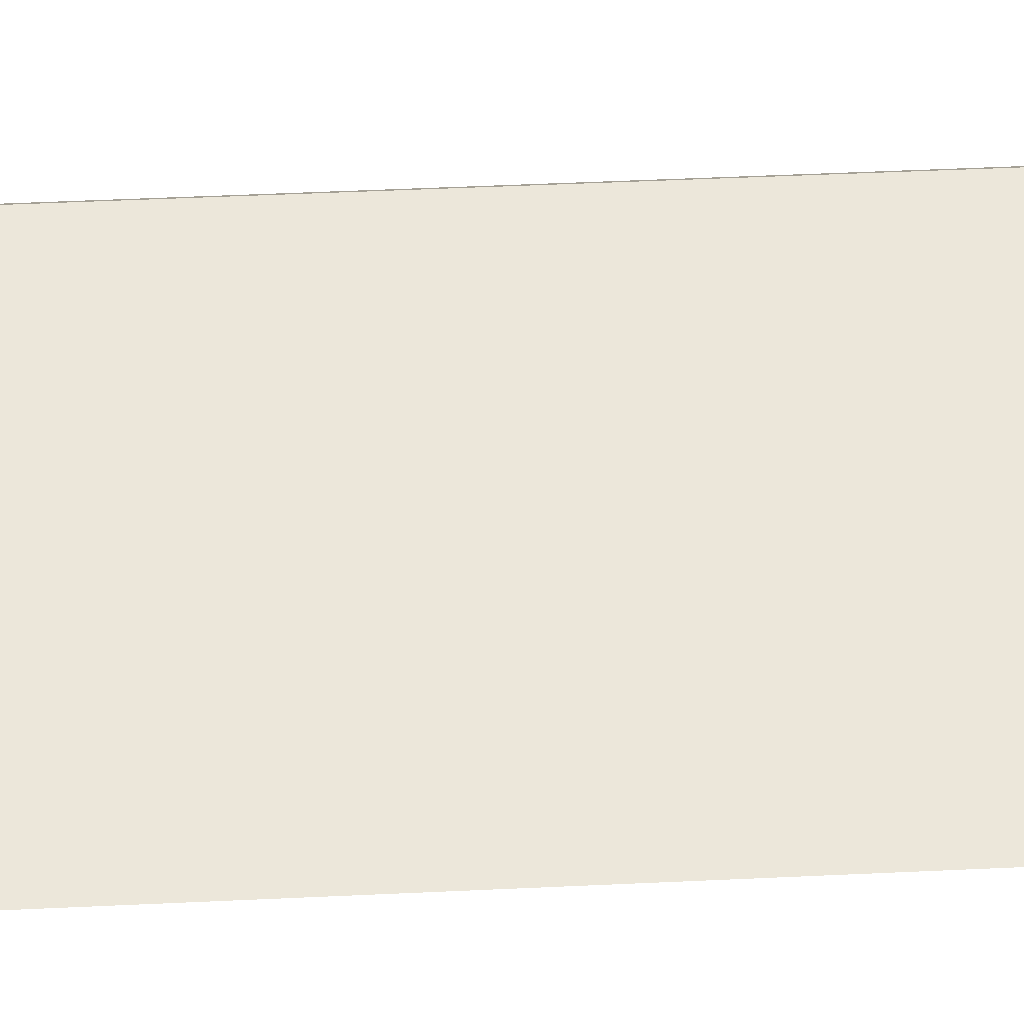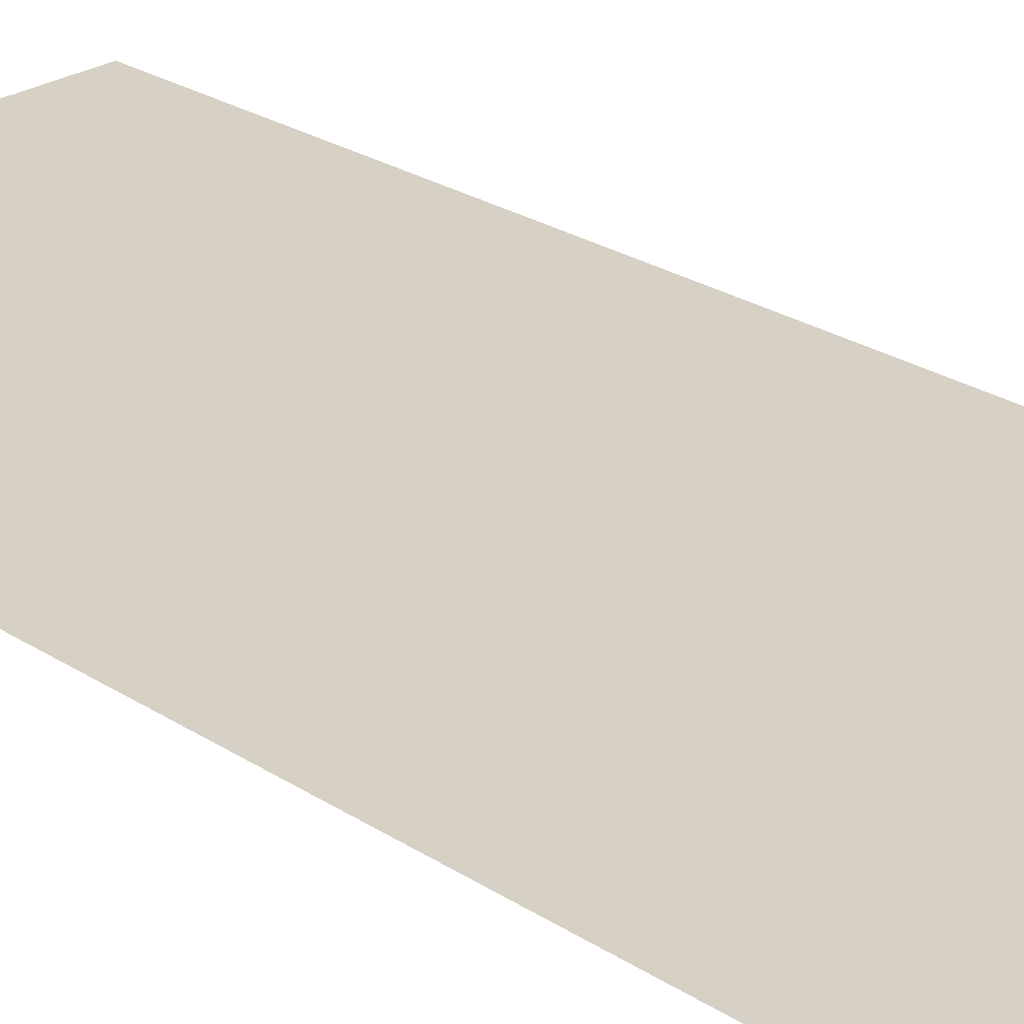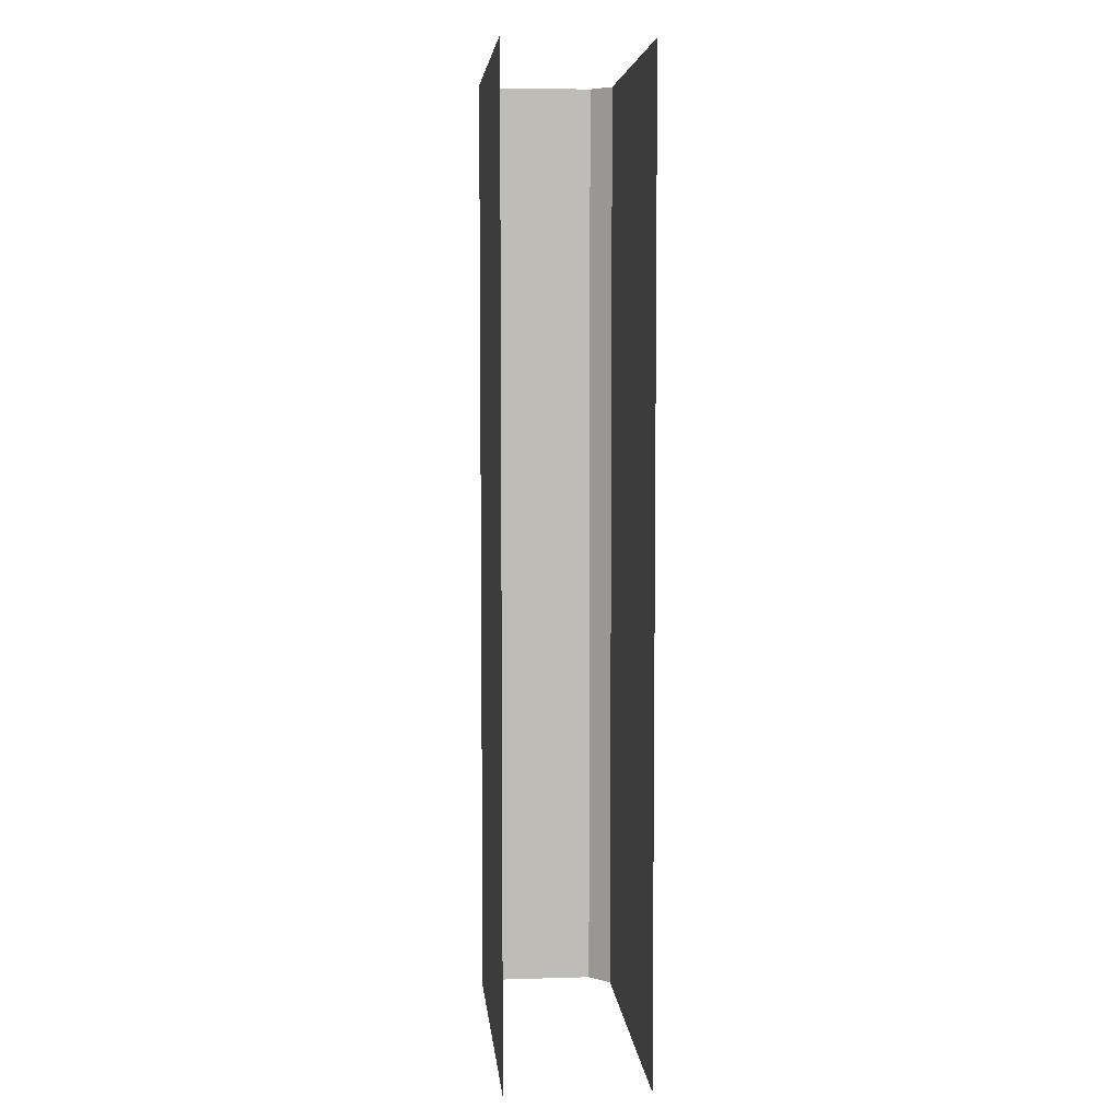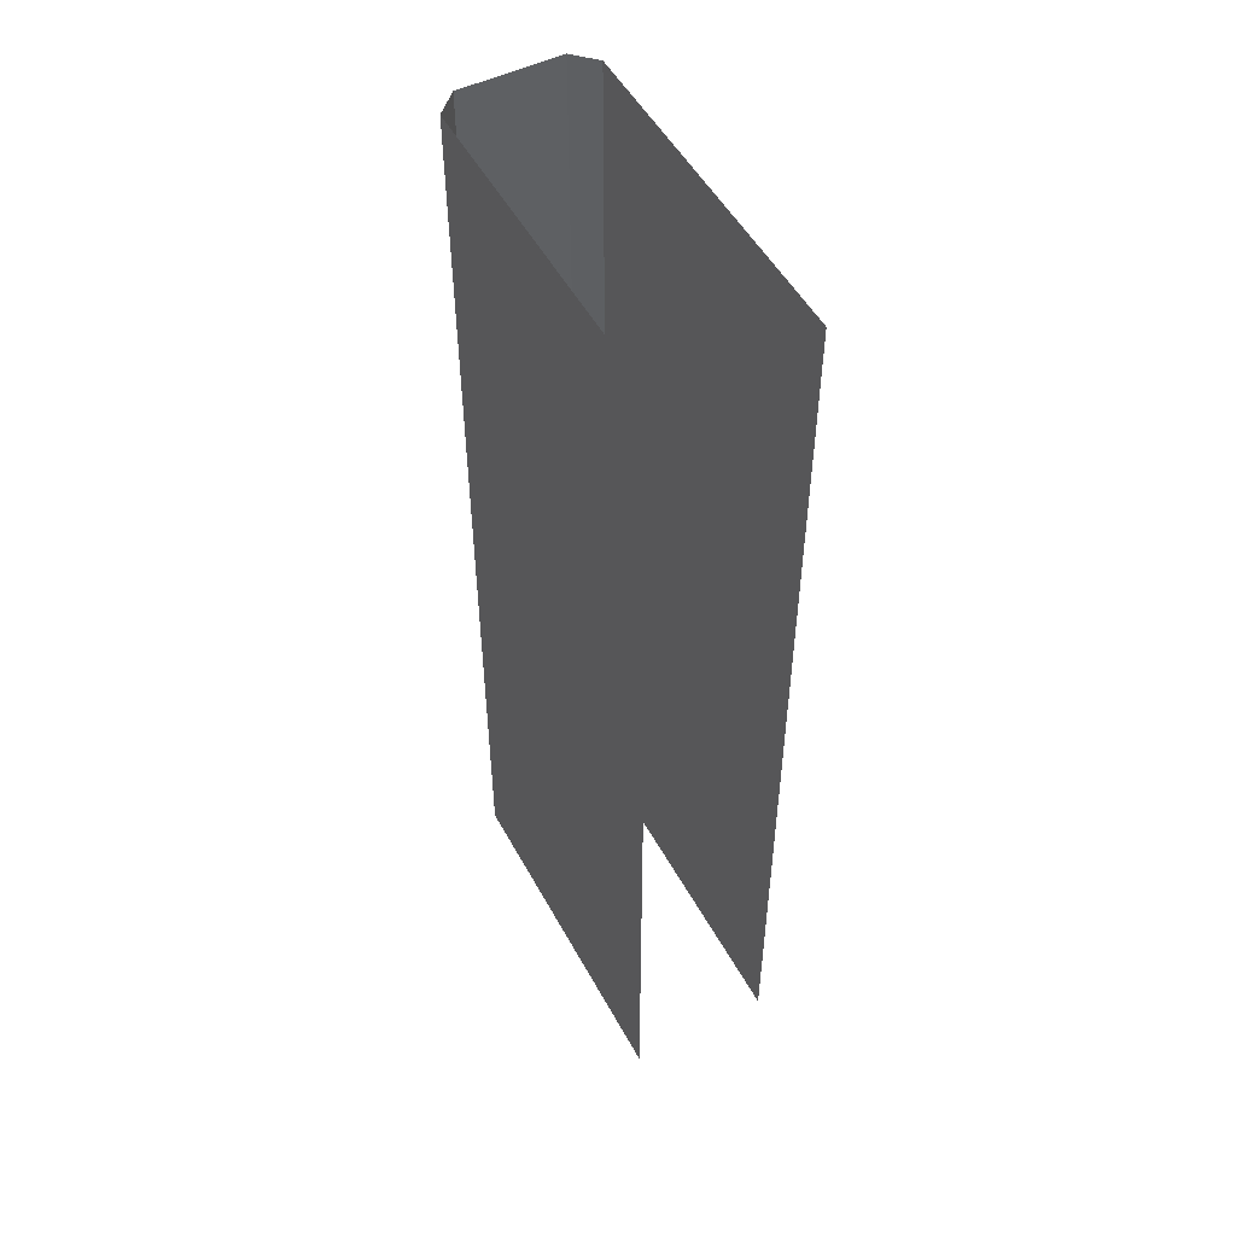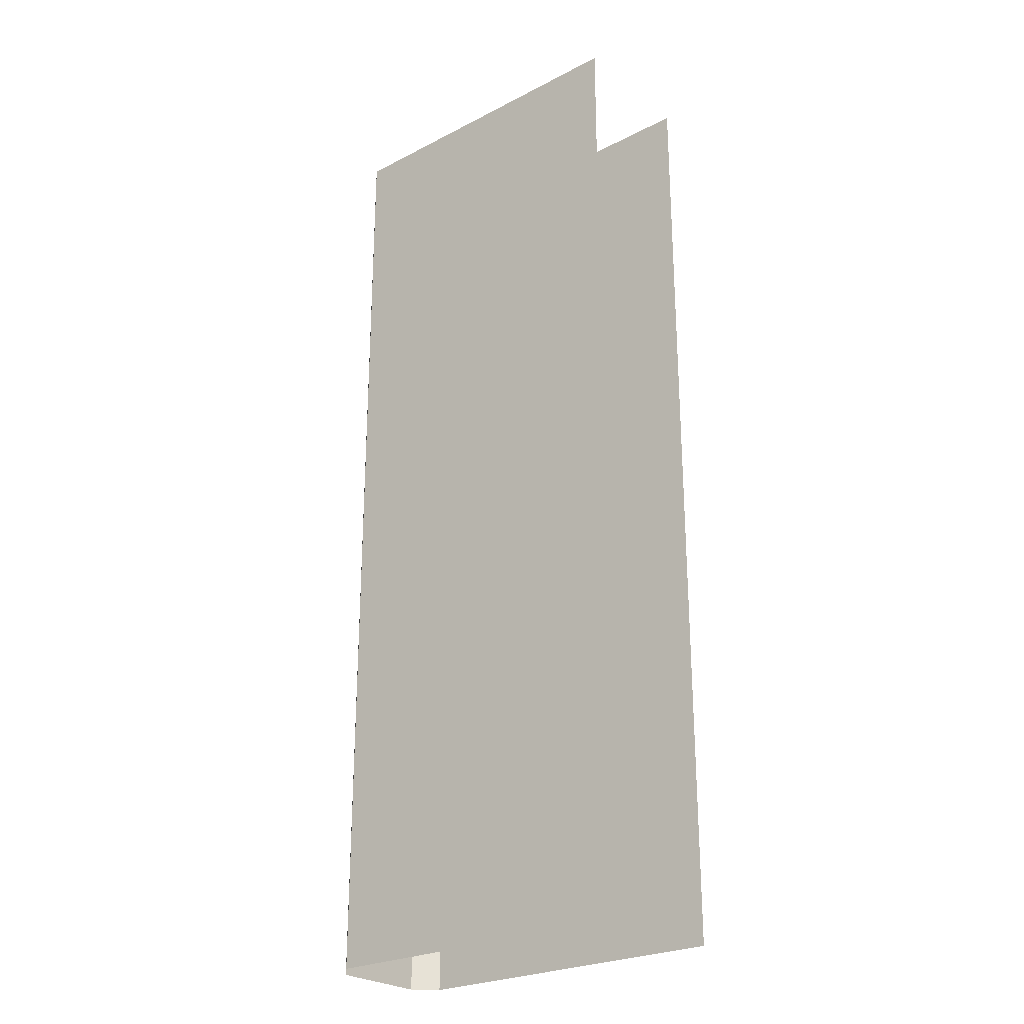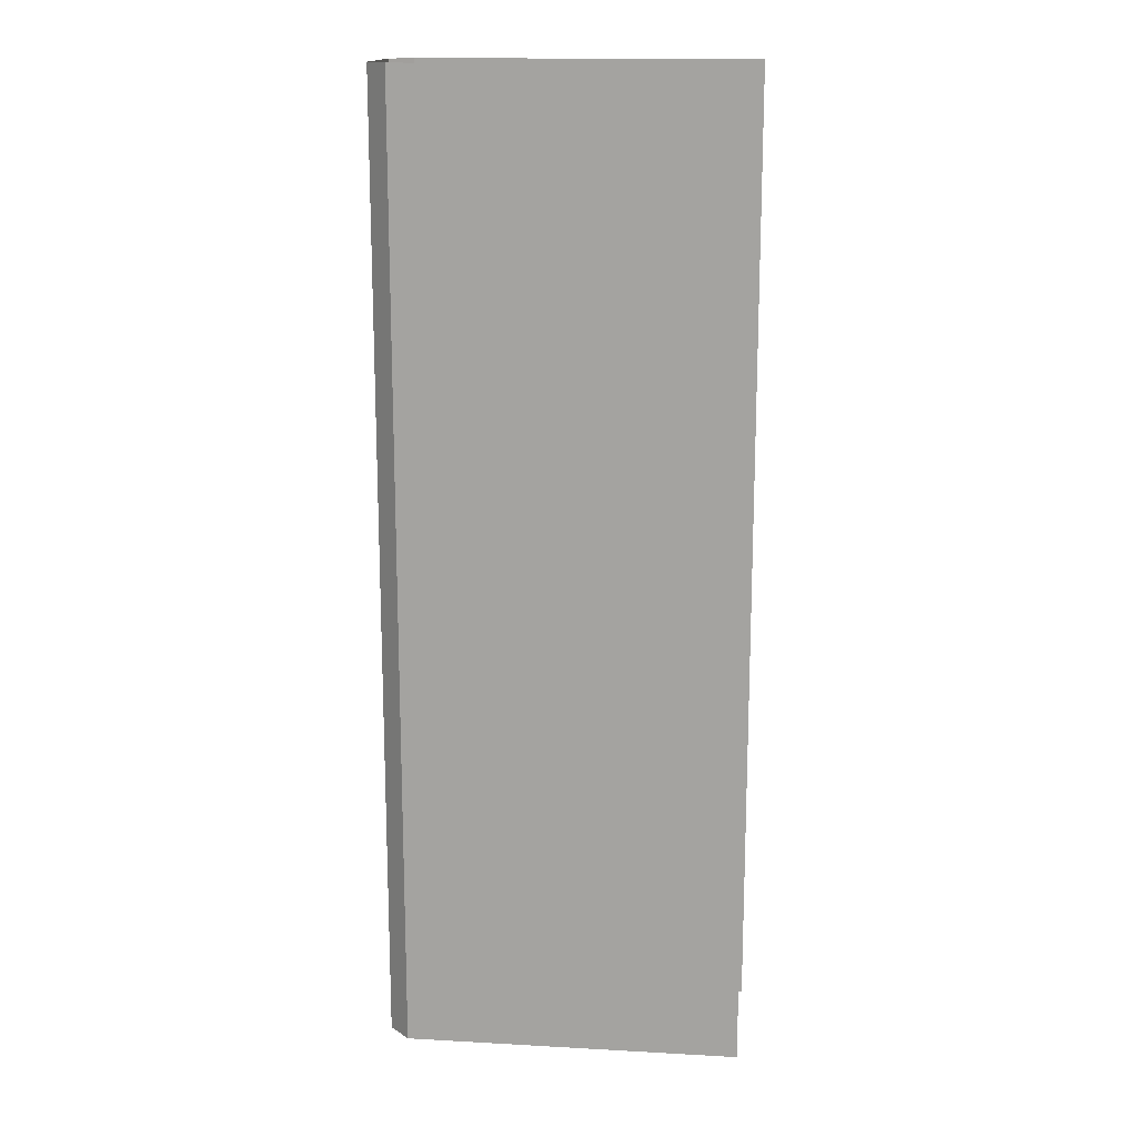
<metadata>
{"format":"obj","ext":"obj","renderer":"f3d","projection":"perspective","resolution":1024,"background":"white","views":[{"elev":50.9,"azim":87.1,"up":"+Z"},{"elev":26.9,"azim":134.6,"up":"+Z"},{"elev":5.8,"azim":84.6,"up":"+Y"},{"elev":51.6,"azim":62.0,"up":"+Y"},{"elev":-25.5,"azim":39.6,"up":"+Y"},{"elev":15.7,"azim":6.6,"up":"+Y"}]}
</metadata>
<code>
g default
v 16.37 44.49 -3.222
v 16.37 0 -3.222
v 16.37 0 3.222
v 16.37 44.49 3.222
v 0 0 -2.256
v 0.9665 0 -3.222
v 0.9665 44.49 -3.222
v 0 44.49 -2.256
v 0 44.49 2.256
v 0.9665 44.49 3.222
v 0.9665 0 3.222
v 0 0 2.256
g polySurface2
f 6 7 1 2
f 10 11 3 4
f 8 5 12 9
f 6 5 8 7
f 10 9 12 11

</code>
